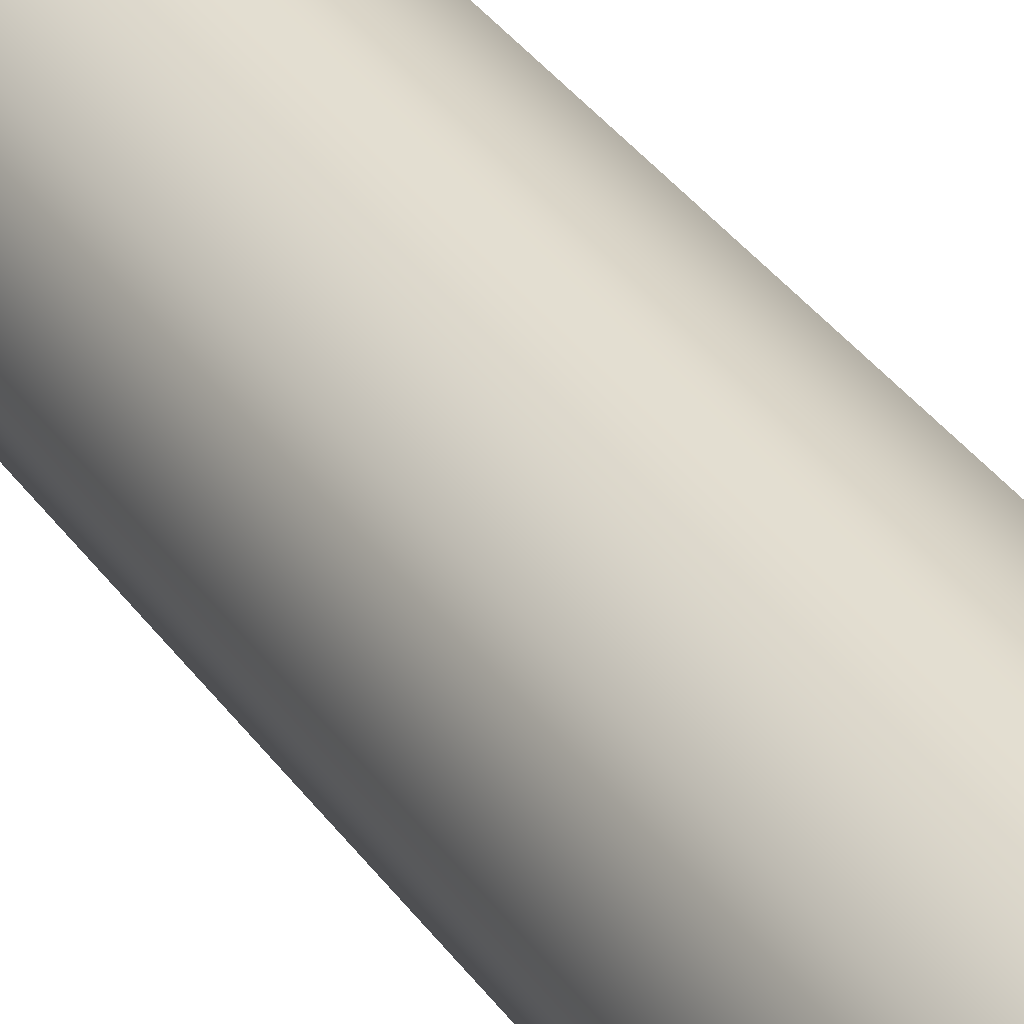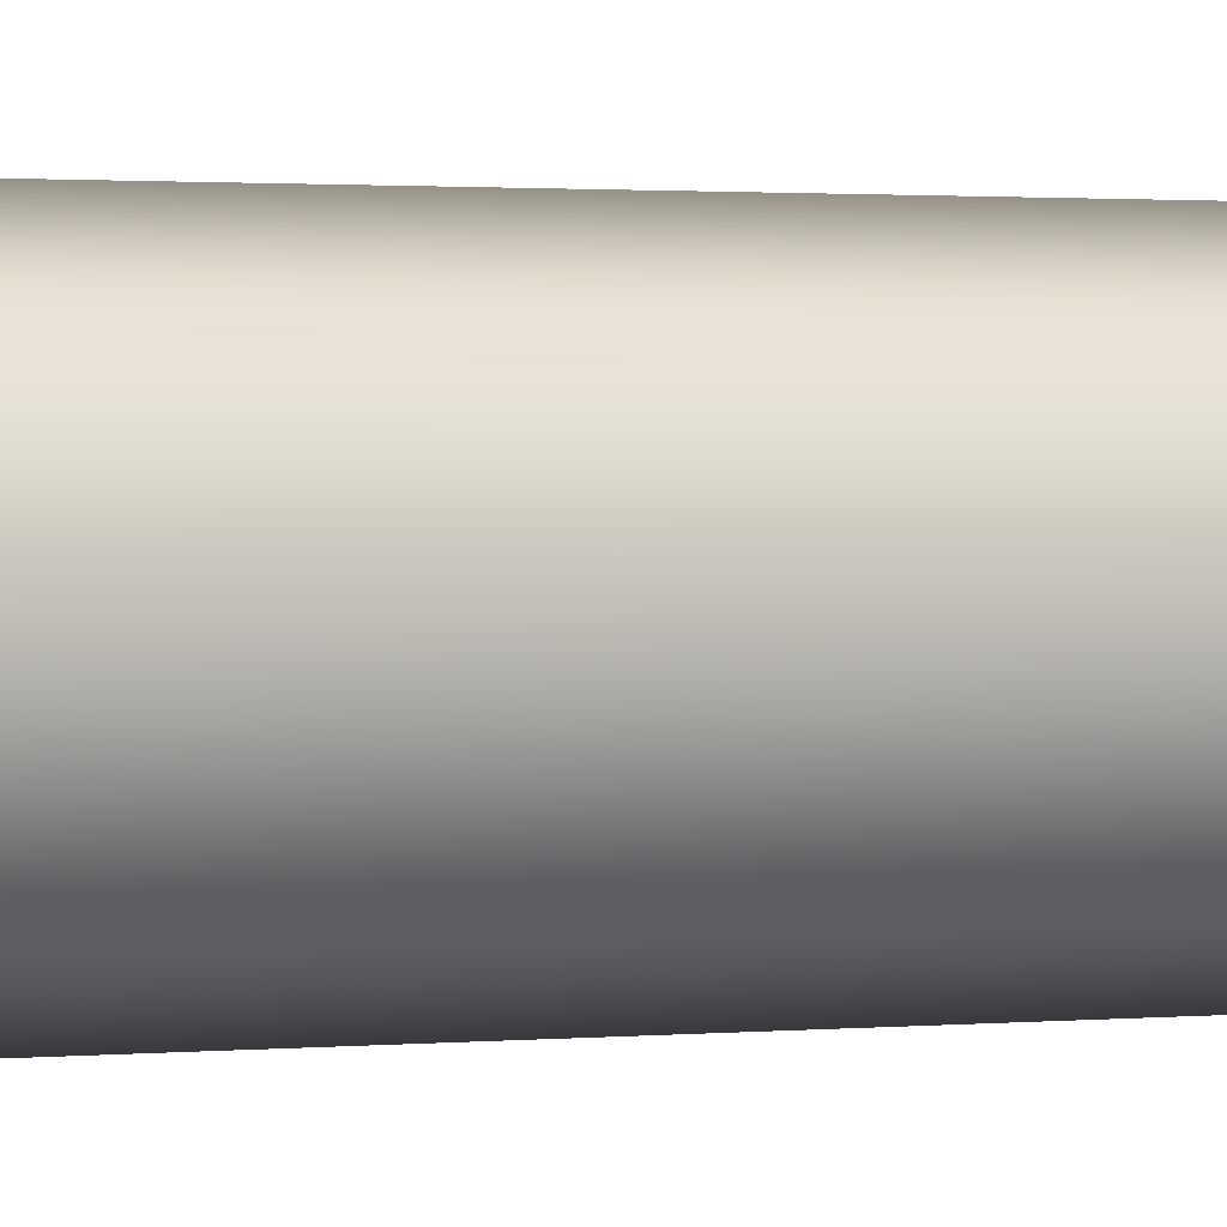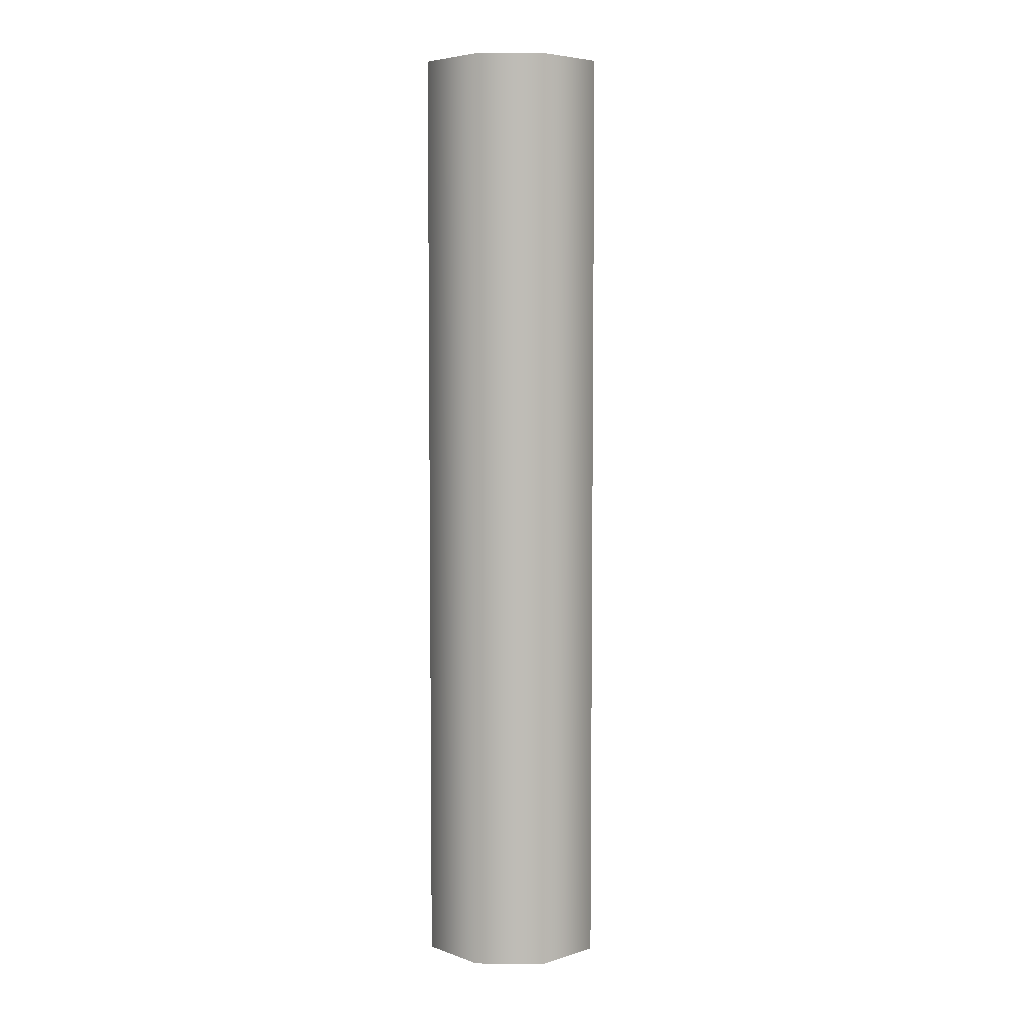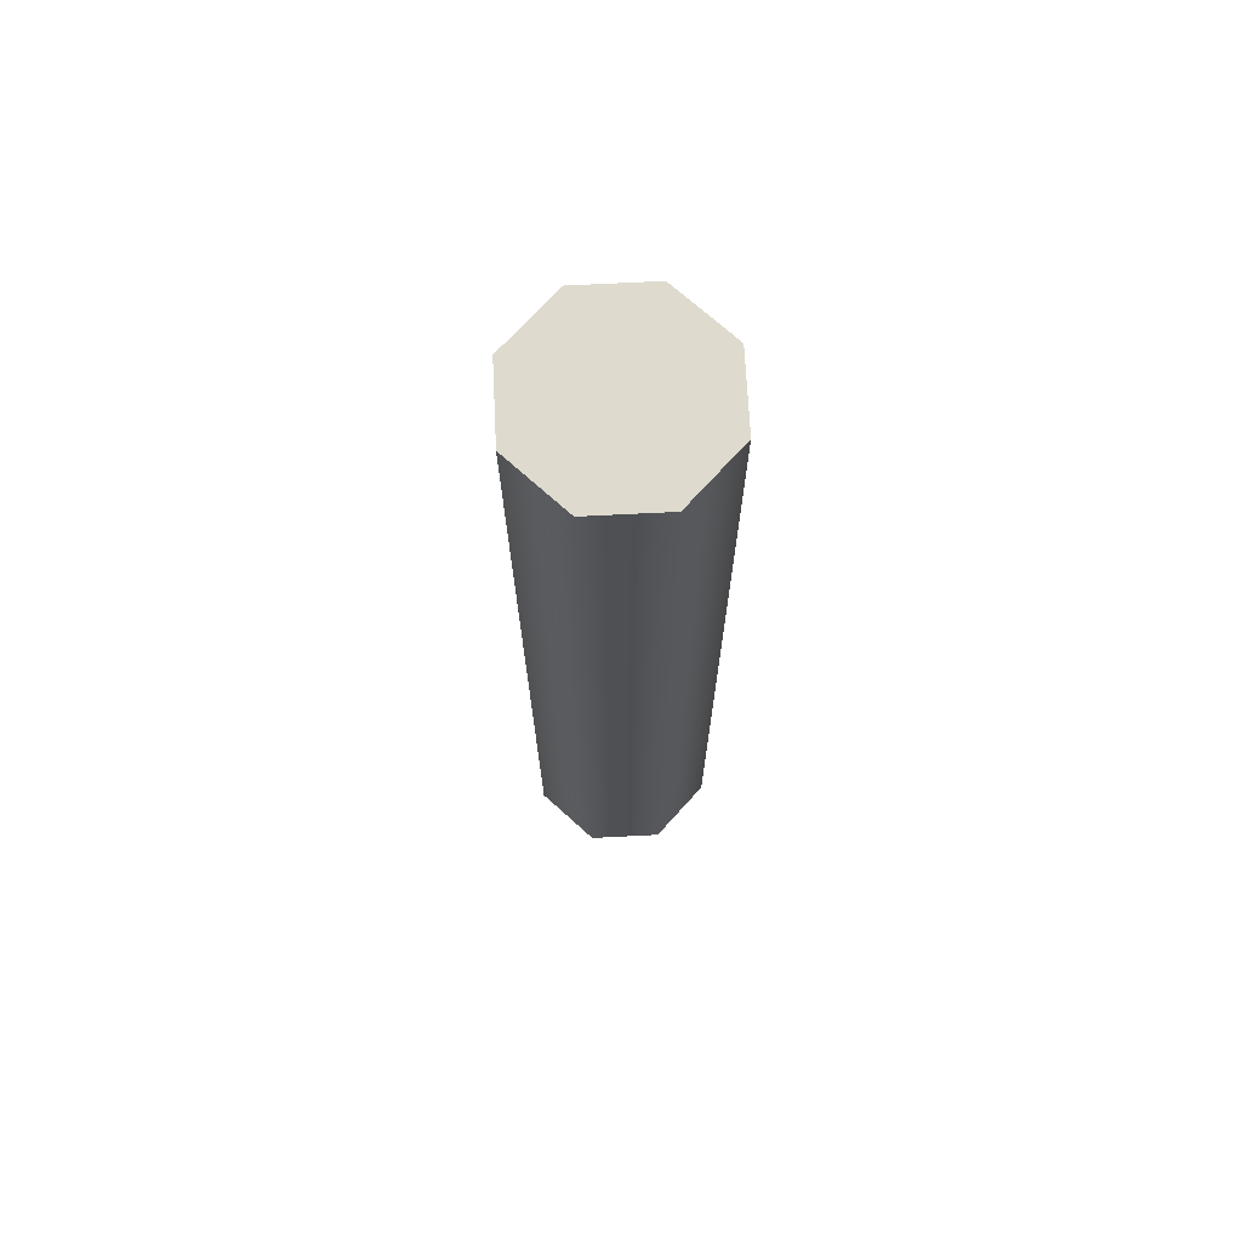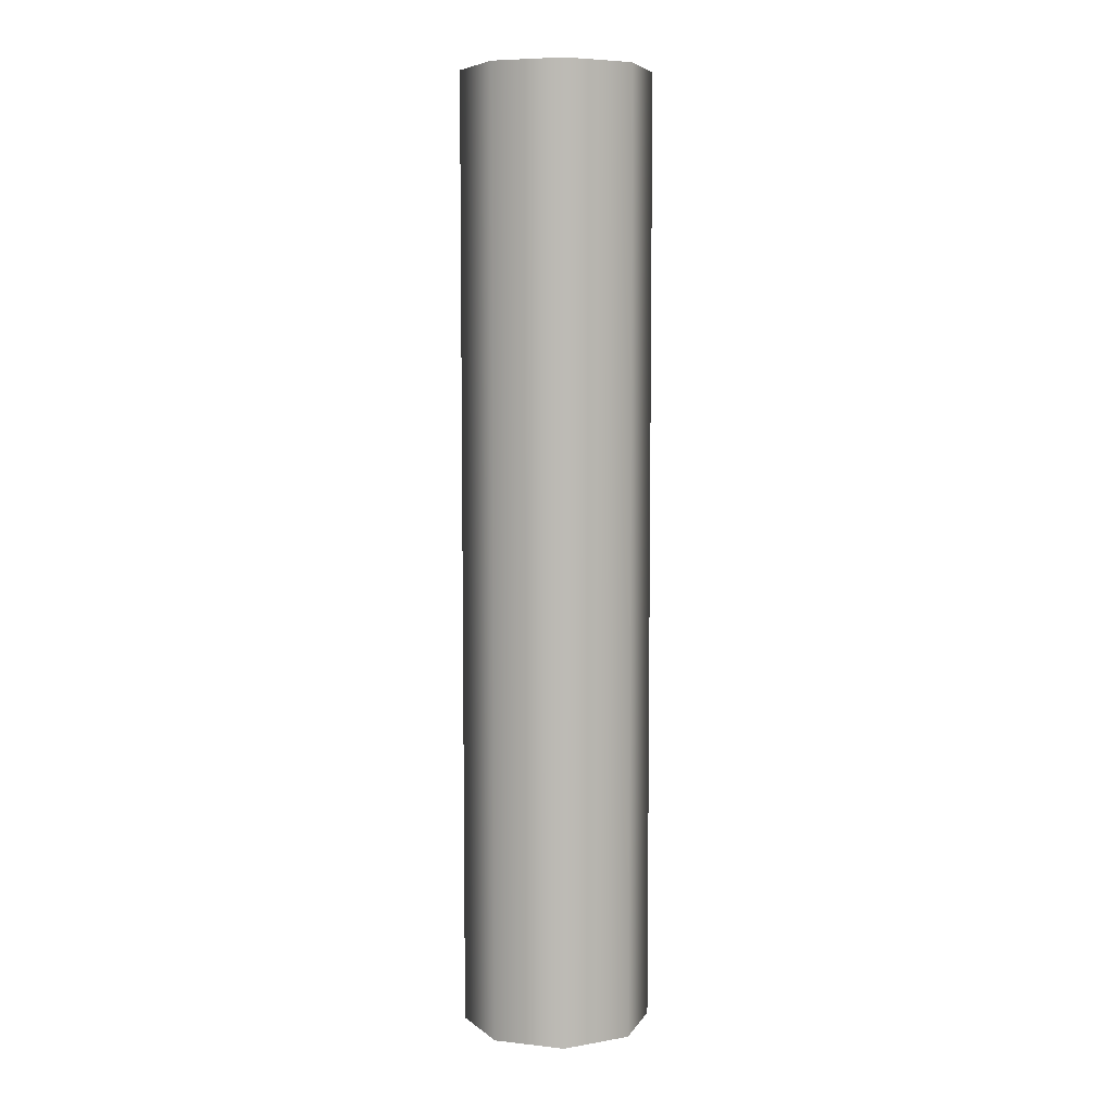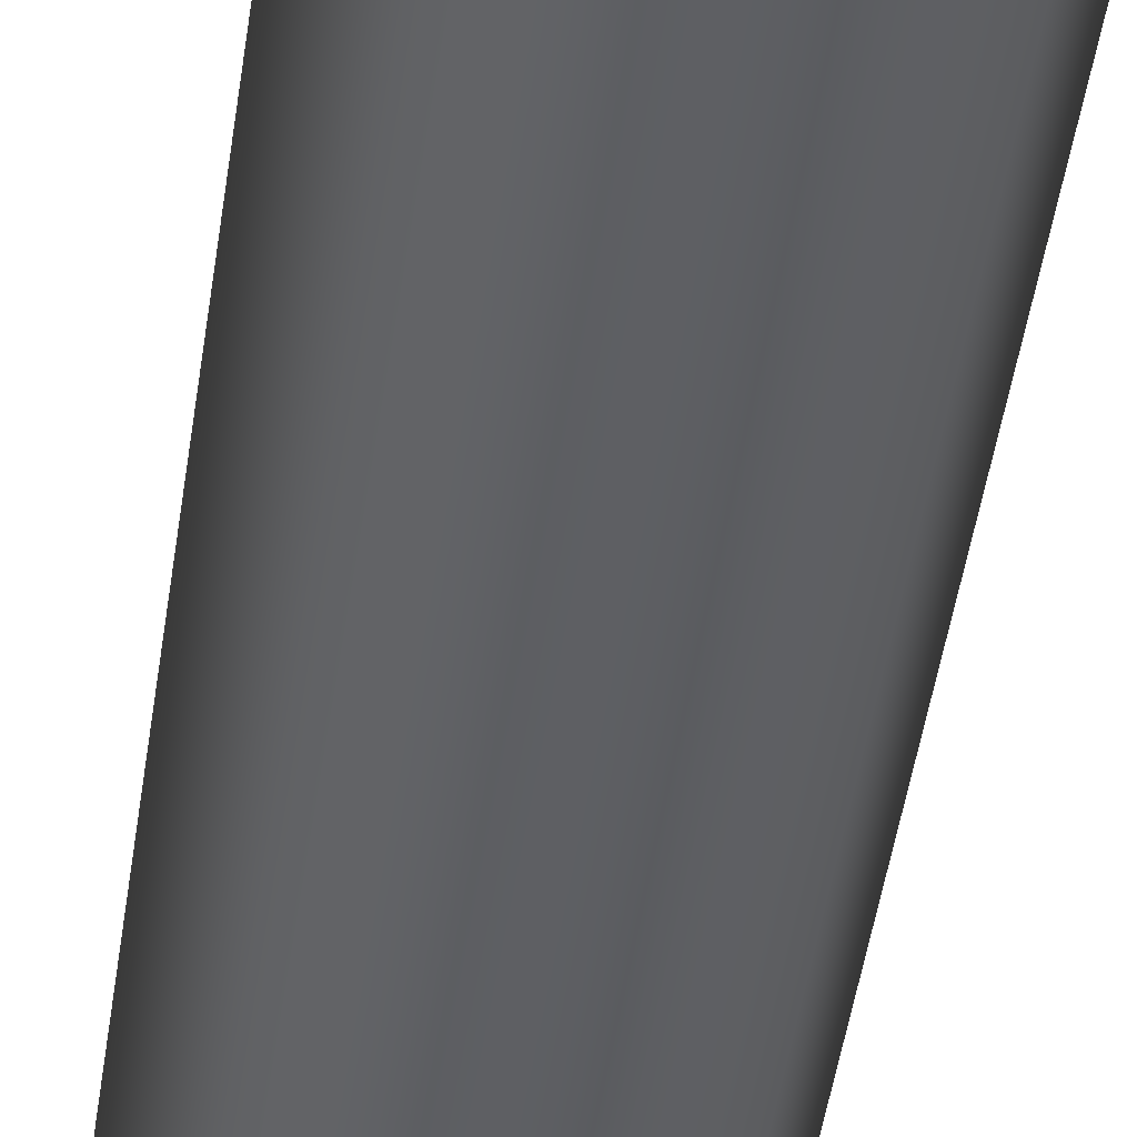
<metadata>
{"format":"obj","ext":"obj","renderer":"f3d","projection":"perspective","resolution":1024,"background":"white","views":[{"elev":35.7,"azim":-30.4,"up":"+Z"},{"elev":0.9,"azim":-118.7,"up":"+Z"},{"elev":5.6,"azim":-20.7,"up":"+Y"},{"elev":71.1,"azim":-70.4,"up":"+Y"},{"elev":6.5,"azim":40.6,"up":"+Y"},{"elev":-40.6,"azim":-7.3,"up":"+Z"}]}
</metadata>
<code>
g pb_Mesh-325820
v -0.4317 0.06828 -5.088e-10
v -0.4317 4.432 -3.031e-08
v -0.3053 0.06828 0.3053
v -0.3053 4.432 0.3053
v -0.3053 0.06828 0.3053
v -0.3053 4.432 0.3053
v 2.04e-08 0.06828 0.4317
v 2.04e-08 4.432 0.4317
v 2.04e-08 0.06828 0.4317
v 2.04e-08 4.432 0.4317
v 0.3053 0.06828 0.3053
v 0.3053 4.432 0.3053
v 0.3053 0.06828 0.3053
v 0.3053 4.432 0.3053
v 0.4317 0.06828 -3.825e-08
v 0.4317 4.432 -6.805e-08
v 0.4317 0.06828 -3.825e-08
v 0.4317 4.432 -6.805e-08
v 0.3053 0.06828 -0.3053
v 0.3053 4.432 -0.3053
v 0.3053 0.06828 -0.3053
v 0.3053 4.432 -0.3053
v -3.622e-09 0.06828 -0.4317
v -3.622e-09 4.432 -0.4317
v -3.622e-09 0.06828 -0.4317
v -3.622e-09 4.432 -0.4317
v -0.3053 0.06828 -0.3053
v -0.3053 4.432 -0.3053
v -0.3053 0.06828 -0.3053
v -0.3053 4.432 -0.3053
v -0.4317 0.06828 -5.088e-10
v -0.4317 4.432 -3.031e-08
v -0.3053 0.06828 0.3053
v 1.526e-09 0.06828 -5.088e-10
v -0.4317 0.06828 -5.088e-10
v 2.04e-08 0.06828 0.4317
v 0.3053 0.06828 0.3053
v 0.4317 0.06828 -3.825e-08
v 0.3053 0.06828 -0.3053
v -3.622e-09 0.06828 -0.4317
v -0.3053 0.06828 -0.3053
v -0.4317 4.432 -3.031e-08
v 1.526e-09 4.432 -3.031e-08
v -0.3053 4.432 0.3053
v 2.04e-08 4.432 0.4317
v 0.3053 4.432 0.3053
v 0.4317 4.432 -6.805e-08
v 0.3053 4.432 -0.3053
v -3.622e-09 4.432 -0.4317
v -0.3053 4.432 -0.3053
g pb_Mesh-325820_0
f 3 2 1
f 3 4 2
f 7 6 5
f 7 8 6
f 11 10 9
f 11 12 10
f 15 14 13
f 15 16 14
f 19 18 17
f 19 20 18
f 23 22 21
f 23 24 22
f 27 26 25
f 27 28 26
f 31 30 29
f 31 32 30
f 35 34 33
f 33 34 36
f 36 34 37
f 37 34 38
f 38 34 39
f 39 34 40
f 40 34 41
f 41 34 35
f 44 43 42
f 45 43 44
f 46 43 45
f 47 43 46
f 48 43 47
f 49 43 48
f 50 43 49
f 42 43 50

</code>
